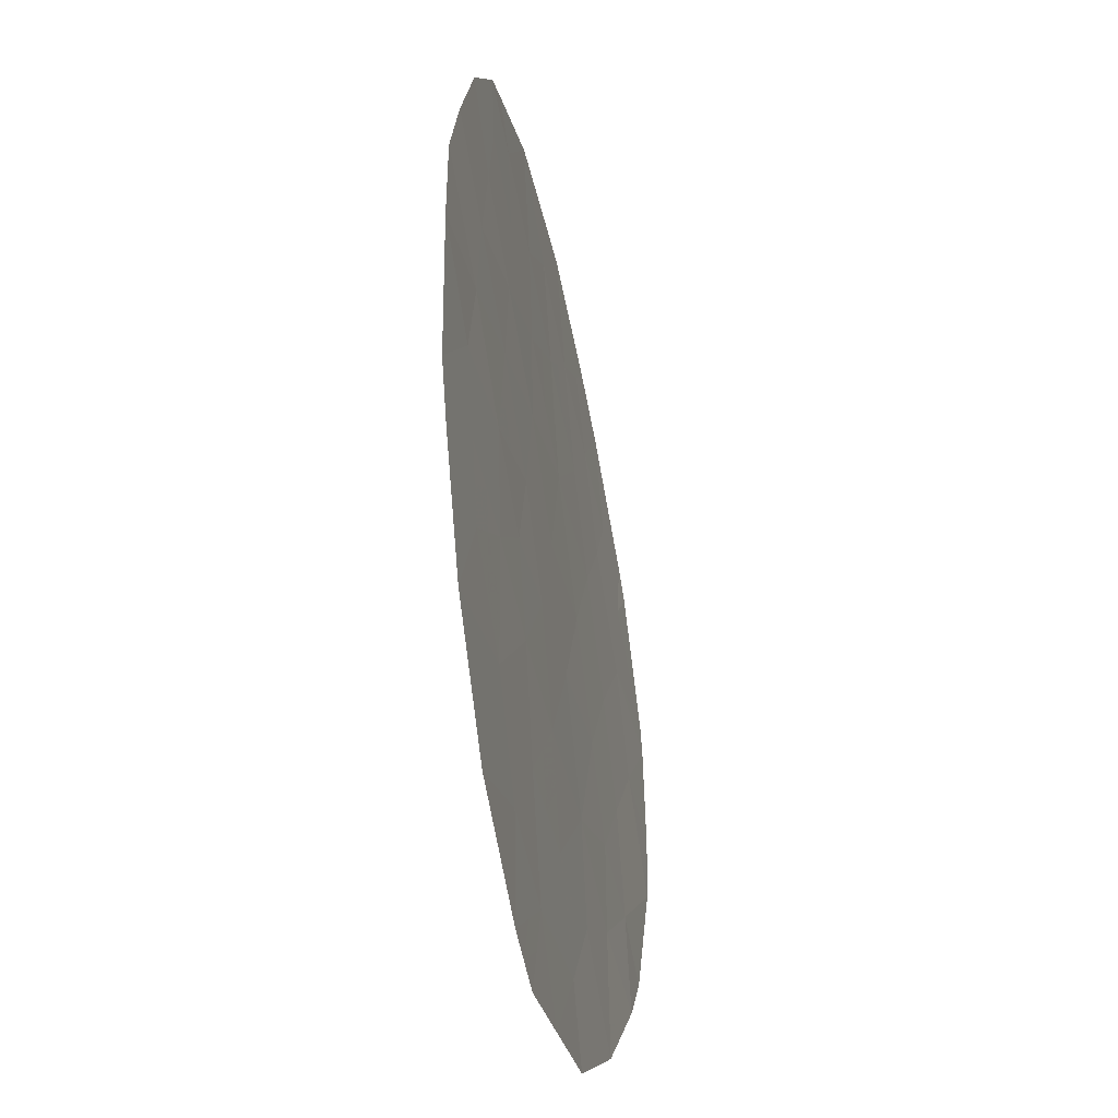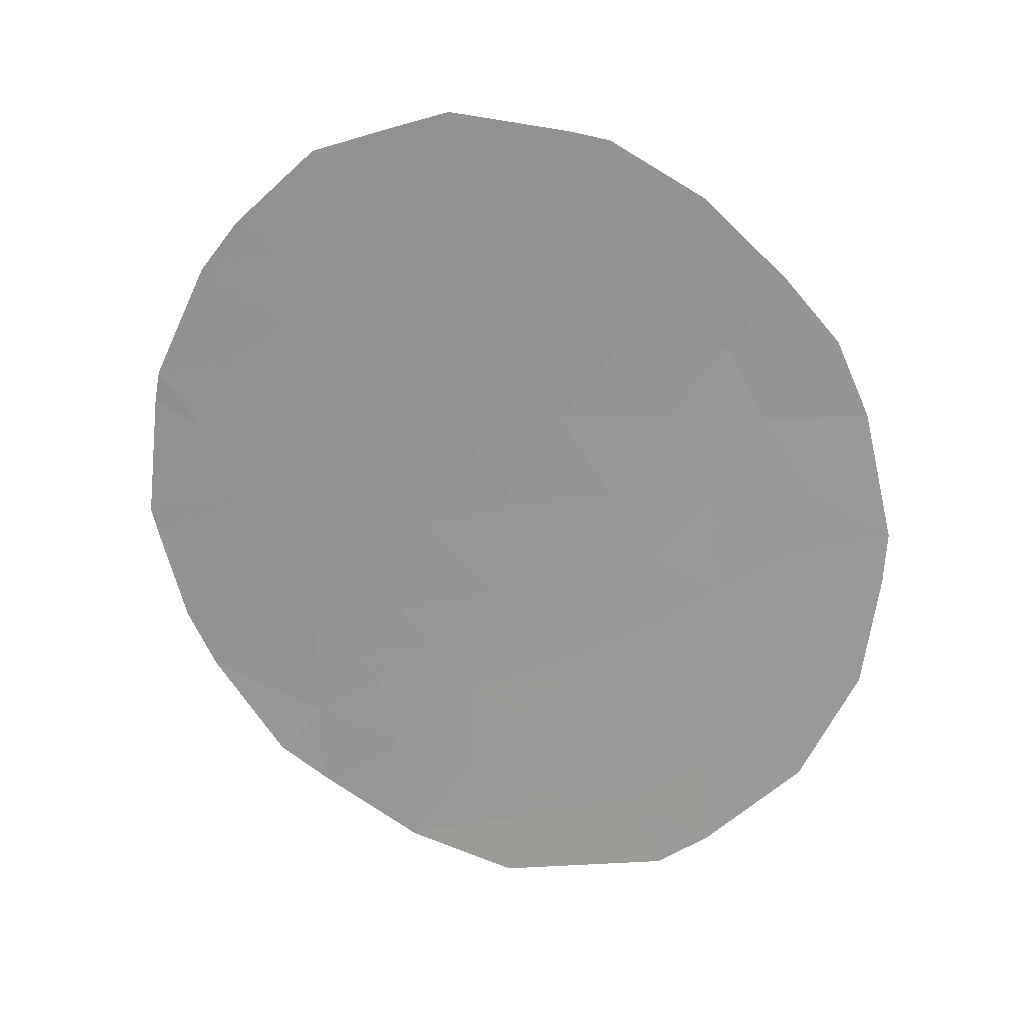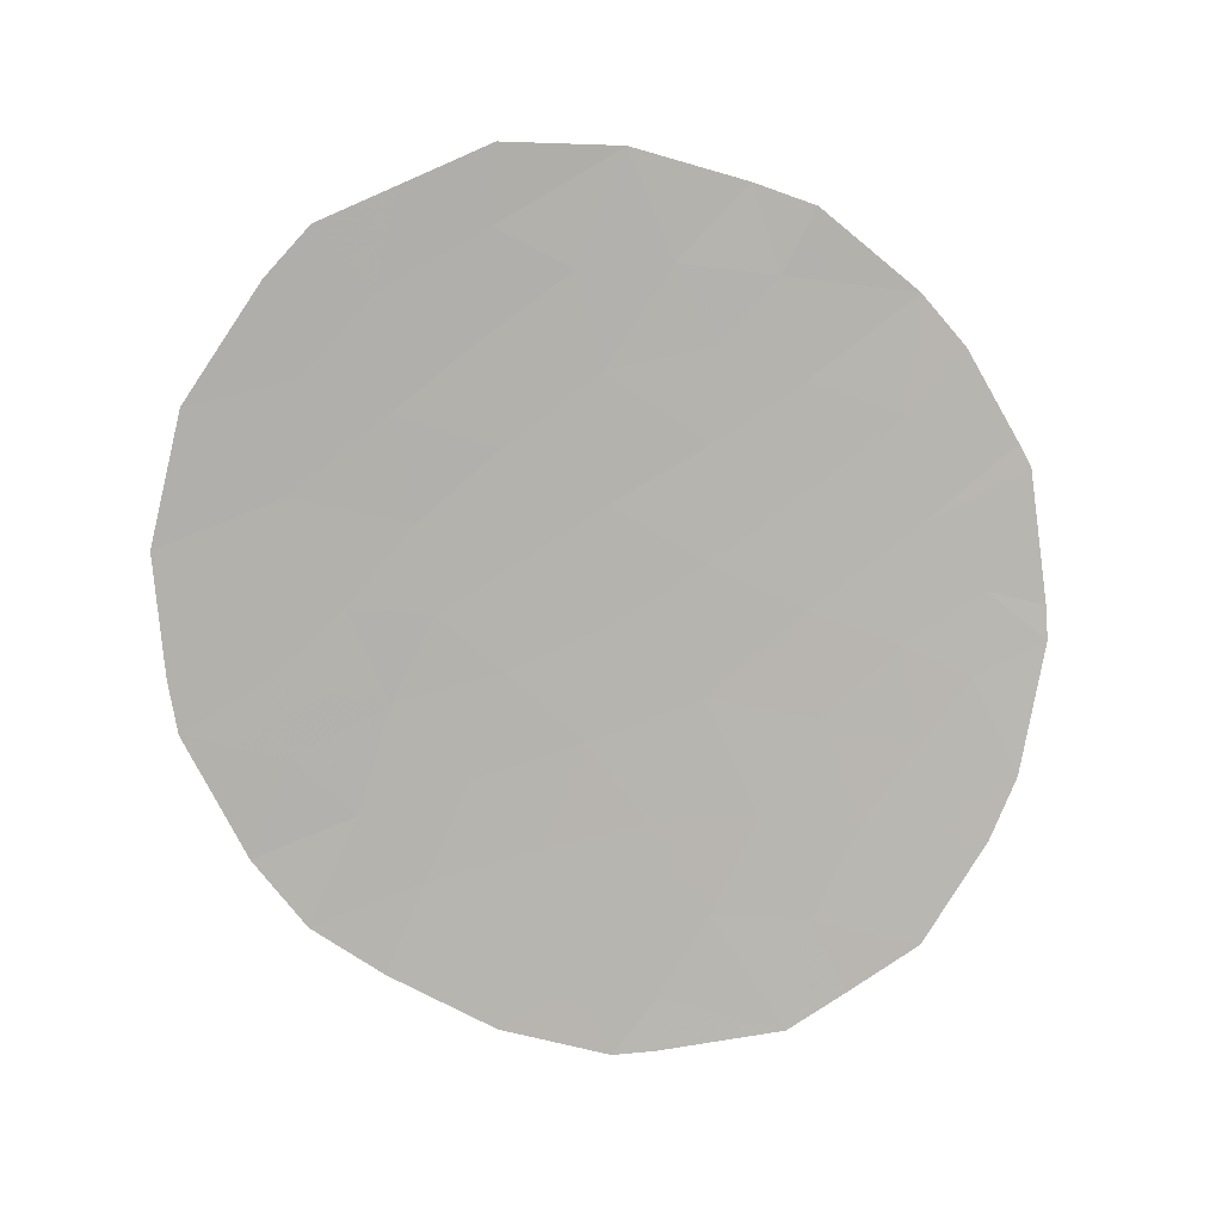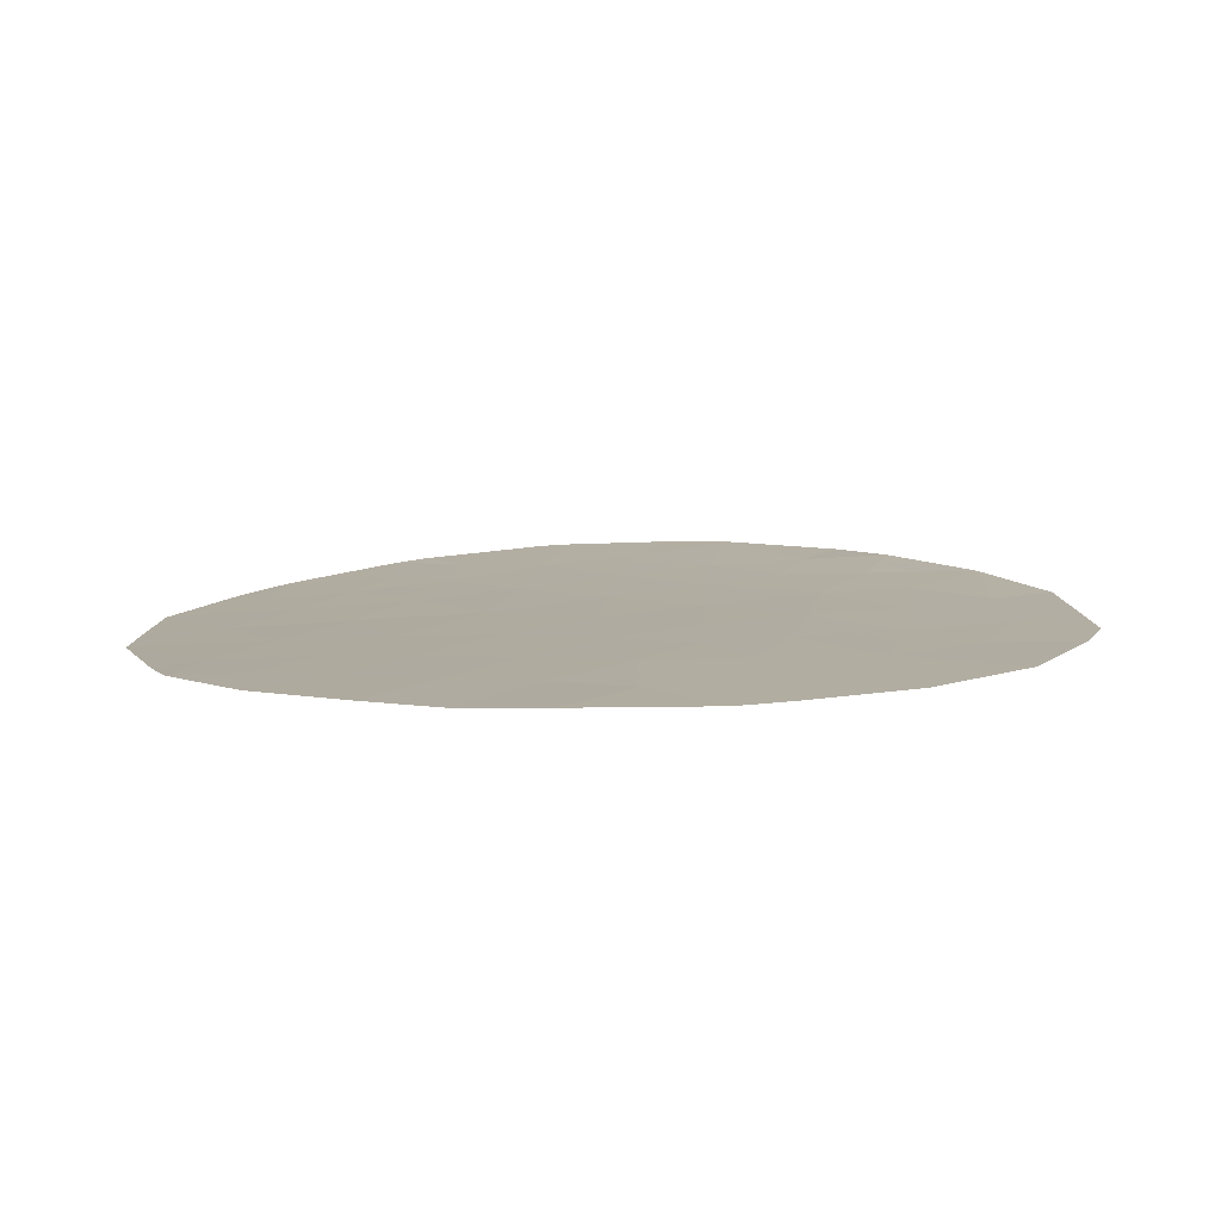
<metadata>
{"format":"obj","ext":"obj","renderer":"f3d","projection":"perspective","resolution":1024,"background":"white","views":[{"elev":3.1,"azim":90.4,"up":"+Z"},{"elev":-74.2,"azim":-24.8,"up":"+Y"},{"elev":-73.2,"azim":169.0,"up":"+Y"},{"elev":-1.1,"azim":52.3,"up":"+Y"}]}
</metadata>
<code>
v -58.89 53.85 -18.44
v -57.37 53.72 -19.39
v -61 54.5 -20.85
v -62.67 54.75 -20.71
v -61.53 54.41 -19.47
v -58.62 54.22 -21.97
v -60.74 54.76 -23.38
v -61.3 53.34 -12.21
v -60.16 53.26 -12.73
v -61.59 53.58 -13.55
v -60.71 53.8 -15.9
v -59.23 53.27 -13.56
v -57.3 53.48 -17.49
v -58.04 53.29 -15.13
v -67.48 55.67 -21.78
v -66.7 55.66 -22.39
v -64.1 55.05 -21.25
v -64.27 54.89 -19.96
v -65.08 55.51 -23.28
v -64.14 55.4 -23.43
v -68.47 55.27 -18.57
v -68.52 55.07 -17.38
v -69.47 55.31 -18.03
v -69.35 55.39 -18.5
v -68.58 54.4 -13.59
v -69.24 54.76 -15.16
v -69.46 54.95 -16.12
v -66.51 54.66 -16.51
v -67.96 54.8 -16.31
v -65.04 53.8 -12.36
v -65.18 53.69 -11.62
v -65.54 54.06 -13.61
v -66.93 53.97 -12.14
v -63.84 53.65 -12.28
v -63.04 53.86 -14.19
v -64.57 53.61 -11.47
v -64.88 54.46 -16.57
v -63.38 54.14 -15.74
v -63.38 54.38 -17.35
v -62.01 54.28 -18
v -62.8 53.62 -12.85
v -68.73 55.61 -20.32
v -68.49 55.63 -20.62
v -60.6 54.11 -18.33
v -57.77 53.34 -15.84
v -60.03 54.2 -19.73
v -59.55 54.3 -21.24
v -60.87 54.65 -22.3
v -59.63 54.47 -22.64
v -60.54 53.55 -14.33
v -59.89 53.84 -17.1
v -58.63 53.62 -16.95
v -59.09 53.57 -16.02
v -59.52 53.49 -14.99
v -65.39 55.22 -20.99
v -64.76 55.32 -22.3
v -67.44 54.97 -17.68
v -68.5 54.68 -15.23
v -66.05 54.83 -17.95
v -64.12 53.85 -13.36
v -64.45 54.12 -14.77
v -63.06 54.56 -18.96
v -64.56 54.69 -18.37
v -62.94 53.44 -11.64
v -67.67 54.16 -12.78
v -66.96 54.24 -13.71
v -67.37 54.52 -15.09
v -67.37 55.25 -19.34
v -66.85 55.41 -20.76
v -61.92 53.84 -15.02
v -62.12 54.08 -16.54
v -61.06 54.02 -17.17
v -63.33 55.07 -22.24
v -62.06 54.82 -21.94
v -62.42 55.11 -23.61
v -58.8 54.02 -20
v -58.13 54.04 -21.18
v -65.95 54.34 -15.04
v -65.75 55.05 -19.56
v -61.84 54.62 -20.78
v -61.26 54.45 -20.16
v -62.1 54.58 -20.09
v -61.47 54.74 -22.12
v -60.94 54.58 -21.57
v -61.53 54.66 -21.39
v -60.21 54.48 -21.77
v -60.25 54.56 -22.47
v -59.59 54.38 -21.94
v -60.73 53.3 -12.47
v -61.44 53.46 -12.88
v -60.87 53.42 -13.14
v -61.75 53.71 -14.29
v -61.23 53.69 -14.68
v -61.06 53.56 -13.94
v -59.26 53.73 -17.03
v -58.86 53.59 -16.48
v -59.49 53.7 -16.56
v -60.11 53.65 -15.44
v -60.03 53.52 -14.66
v -60.62 53.67 -15.11
v -66.75 54.9 -17.81
v -67.41 55.11 -18.51
v -66.71 55.04 -18.64
v -68.97 55.29 -18.3
v -69.41 55.35 -18.27
v -68.91 55.33 -18.54
v -69.46 55.13 -17.07
v -68.99 55.19 -17.71
v -68.99 55.01 -16.75
v -68.71 54.88 -16.21
v -68.24 54.94 -16.85
v -67.98 55.02 -17.53
v -67.7 54.89 -17
v -66.06 53.83 -11.88
v -65.99 53.88 -12.25
v -65.11 53.75 -11.99
v -64.44 53.73 -12.32
v -64.21 53.63 -11.88
v -64.81 53.71 -11.92
v -64.88 53.65 -11.55
v -64.13 54.42 -16.96
v -63.38 54.26 -16.55
v -64.13 54.3 -16.16
v -64.19 54.97 -20.61
v -63.39 54.9 -20.98
v -63.47 54.82 -20.33
v -65.9 54.94 -18.76
v -65.15 54.87 -18.97
v -65.3 54.76 -18.16
v -63.91 54.13 -15.26
v -63.21 54 -14.97
v -63.74 53.99 -14.48
v -65.7 54.56 -16.54
v -65.42 54.4 -15.81
v -66.23 54.5 -15.77
v -67.77 54.32 -13.65
v -67.32 54.2 -13.25
v -68.13 54.28 -13.18
v -65.29 53.93 -12.99
v -64.83 53.96 -13.48
v -64.58 53.83 -12.86
v -65.2 54.23 -14.91
v -65 54.09 -14.19
v -65.75 54.2 -14.33
v -67.66 54.66 -15.7
v -67.94 54.6 -15.16
v -68.23 54.74 -15.77
v -66.45 54.29 -14.38
v -67.16 54.38 -14.4
v -66.66 54.43 -15.06
v -68.49 55.17 -17.98
v -69.04 55.5 -19.41
v -68.6 55.44 -19.45
v -66.3 55.23 -20.16
v -66.12 55.32 -20.88
v -65.57 55.13 -20.28
v -68.61 55.62 -20.47
v -67.93 55.44 -19.98
v -68.05 55.43 -19.83
v -64.41 54.79 -19.16
v -65.01 54.97 -19.76
v -61.54 54.15 -17.59
v -61.59 54.05 -16.86
v -62.06 54.18 -17.27
v -61.3 54.19 -18.16
v -61.77 54.34 -18.73
v -61.06 54.26 -18.9
v -58.09 53.67 -17.96
v -58.13 53.79 -18.92
v -57.34 53.6 -18.44
v -59.9 53.68 -15.96
v -59.3 53.53 -15.5
v -62.12 53.39 -11.92
v -62.87 53.53 -12.25
v -62.05 53.48 -12.53
v -62.19 53.6 -13.2
v -62.92 53.74 -13.52
v -62.31 53.72 -13.87
v -63.67 54.72 -19.46
v -62.87 54.65 -19.83
v -62.29 54.48 -19.21
v -62.53 54.42 -18.48
v -64.45 55.36 -22.87
v -63.74 55.23 -22.83
v -64.05 55.2 -22.27
v -62.7 54.94 -22.09
v -62.87 55.09 -22.92
v -62.24 54.96 -22.78
v -59.46 54.02 -19.08
v -59.75 53.98 -18.38
v -60.32 54.15 -19.03
v -60.52 54.35 -20.29
v -60.78 54.3 -19.6
v -58.46 54.03 -20.59
v -59.17 54.16 -20.62
v -58.84 54.17 -21.21
v -62.37 54.78 -21.32
v -61.64 54.88 -22.96
v -61.58 54.93 -23.5
v -60.81 54.71 -22.84
v -59.08 54.26 -21.6
v -59.12 54.34 -22.3
v -60.28 54.4 -21.04
v -60.18 54.61 -23.01
v -60.35 53.41 -13.53
v -61.31 53.82 -15.46
v -59.89 53.41 -13.94
v -59.69 53.27 -13.14
v -59.39 53.85 -17.77
v -58.76 53.74 -17.7
v -58.2 53.48 -16.39
v -58.43 53.45 -15.93
v -57.96 53.55 -17.22
v -57.53 53.41 -16.66
v -58.56 53.43 -15.57
v -58.78 53.39 -15.06
v -59.38 53.38 -14.27
v -58.64 53.28 -14.34
v -66.78 55.54 -21.58
v -67.16 55.54 -21.27
v -67.09 55.67 -22.08
v -64.92 55.42 -22.79
v -65.73 55.49 -22.35
v -65.89 55.59 -22.83
v -64.83 55.05 -20.47
v -64.61 55.45 -23.35
v -66.56 55.15 -19.45
v -67.96 55.12 -18.13
v -67.92 55.26 -18.96
v -68.87 54.72 -15.2
v -68.54 54.54 -14.41
v -68.91 54.58 -14.37
v -69.35 54.86 -15.64
v -68.98 54.82 -15.67
v -66.28 54.74 -17.23
v -66.98 54.81 -17.09
v -67.23 54.73 -16.41
v -66.24 54.01 -12.87
v -63.98 53.75 -12.82
v -64.29 53.99 -14.07
v -63.58 53.86 -13.78
v -64.67 54.29 -15.67
v -62.75 54.23 -16.95
v -62.75 54.11 -16.14
v -62.02 53.96 -15.78
v -61.41 53.94 -16.22
v -63.22 54.47 -18.16
v -62.69 54.33 -17.68
v -65.47 54.64 -17.26
v -64.72 54.57 -17.47
v -63.97 54.53 -17.86
v -63.46 53.74 -13.1
v -63.32 53.63 -12.56
v -63.39 53.55 -11.96
v -63.76 53.53 -11.56
v -66.94 54.1 -12.92
v -67.3 54.06 -12.46
v -66.25 54.15 -13.66
v -66.94 54.59 -15.8
v -67.97 54.46 -14.34
v -66.05 55.44 -21.69
v -67.67 55.52 -20.69
v -67.98 55.65 -21.2
v -67.11 55.33 -20.05
v -63.81 54.63 -18.66
v -62.65 53.99 -15.38
v -60.83 54.07 -17.75
v -60.24 53.97 -17.72
v -60.48 53.93 -17.14
v -60.3 53.82 -16.5
v -60.88 53.91 -16.54
v -57.9 53.31 -15.48
v -62.48 53.85 -14.61
v -64.43 55.19 -21.78
v -63.72 55.06 -21.74
v -63.28 55.25 -23.52
v -63 54.91 -21.47
v -59.41 54.11 -19.86
v -59.79 54.25 -20.49
v -58.84 53.94 -19.22
v -58.37 54.13 -21.57
v -57.75 53.88 -20.29
v -58.09 53.87 -19.7
v -65.08 55.27 -21.65
v -64.75 55.14 -21.12
f 4 80 82
f 80 3 81
f 80 81 82
f 82 81 5
f 74 83 85
f 83 48 84
f 83 84 85
f 85 84 3
f 47 86 88
f 86 48 87
f 86 87 88
f 88 87 49
f 9 89 91
f 89 8 90
f 89 90 91
f 91 90 10
f 10 92 94
f 92 70 93
f 92 93 94
f 94 93 50
f 51 95 97
f 95 52 96
f 95 96 97
f 97 96 53
f 11 98 100
f 98 54 99
f 98 99 100
f 100 99 50
f 59 101 103
f 101 57 102
f 101 102 103
f 103 102 68
f 21 104 106
f 104 23 105
f 104 105 106
f 106 105 24
f 27 107 109
f 107 23 108
f 107 108 109
f 109 108 22
f 29 110 111
f 110 27 109
f 110 109 111
f 111 109 22
f 29 111 113
f 111 22 112
f 111 112 113
f 113 112 57
f 31 114 116
f 114 33 115
f 114 115 116
f 116 115 30
f 30 117 119
f 117 34 118
f 117 118 119
f 119 118 36
f 30 119 116
f 119 36 120
f 119 120 116
f 116 120 31
f 37 121 123
f 121 39 122
f 121 122 123
f 123 122 38
f 18 124 126
f 124 17 125
f 124 125 126
f 126 125 4
f 59 127 129
f 127 79 128
f 127 128 129
f 129 128 63
f 61 130 132
f 130 38 131
f 130 131 132
f 132 131 35
f 28 133 135
f 133 37 134
f 133 134 135
f 135 134 78
f 25 136 138
f 136 66 137
f 136 137 138
f 138 137 65
f 30 139 141
f 139 32 140
f 139 140 141
f 141 140 60
f 78 142 144
f 142 61 143
f 142 143 144
f 144 143 32
f 29 145 147
f 145 67 146
f 145 146 147
f 147 146 58
f 78 148 150
f 148 66 149
f 148 149 150
f 150 149 67
f 23 104 108
f 104 21 151
f 104 151 108
f 108 151 22
f 21 106 153
f 106 24 152
f 106 152 153
f 153 152 42
f 79 154 156
f 154 69 155
f 154 155 156
f 156 155 55
f 42 157 159
f 157 43 158
f 157 158 159
f 159 158 68
f 18 160 161
f 160 63 128
f 160 128 161
f 161 128 79
f 40 162 164
f 162 72 163
f 162 163 164
f 164 163 71
f 44 165 167
f 165 40 166
f 165 166 167
f 167 166 5
f 13 168 170
f 168 1 169
f 168 169 170
f 170 169 2
f 54 98 172
f 98 11 171
f 98 171 172
f 172 171 53
f 8 173 175
f 173 64 174
f 173 174 175
f 175 174 41
f 10 90 176
f 90 8 175
f 90 175 176
f 176 175 41
f 41 177 176
f 177 35 178
f 177 178 176
f 176 178 10
f 62 179 180
f 179 18 126
f 179 126 180
f 180 126 4
f 62 180 181
f 180 4 82
f 180 82 181
f 181 82 5
f 5 166 181
f 166 40 182
f 166 182 181
f 181 182 62
f 56 183 185
f 183 20 184
f 183 184 185
f 185 184 73
f 74 186 188
f 186 73 187
f 186 187 188
f 188 187 75
f 46 189 191
f 189 1 190
f 189 190 191
f 191 190 44
f 3 192 81
f 192 46 193
f 192 193 81
f 81 193 5
f 46 191 193
f 191 44 167
f 191 167 193
f 193 167 5
f 77 194 196
f 194 76 195
f 194 195 196
f 196 195 47
f 4 197 80
f 197 74 85
f 197 85 80
f 80 85 3
f 48 198 200
f 198 75 199
f 198 199 200
f 200 199 7
f 6 201 202
f 201 47 88
f 201 88 202
f 202 88 49
f 47 203 86
f 203 3 84
f 203 84 86
f 86 84 48
f 49 87 204
f 87 48 200
f 87 200 204
f 204 200 7
f 10 94 91
f 94 50 205
f 94 205 91
f 91 205 9
f 70 206 93
f 206 11 100
f 206 100 93
f 93 100 50
f 50 207 205
f 207 12 208
f 207 208 205
f 205 208 9
f 51 209 95
f 209 1 210
f 209 210 95
f 95 210 52
f 53 96 212
f 96 52 211
f 96 211 212
f 212 211 45
f 52 213 211
f 213 13 214
f 213 214 211
f 211 214 45
f 13 213 168
f 213 52 210
f 213 210 168
f 168 210 1
f 54 172 216
f 172 53 215
f 172 215 216
f 216 215 14
f 54 217 99
f 217 12 207
f 217 207 99
f 99 207 50
f 12 217 218
f 217 54 216
f 217 216 218
f 218 216 14
f 16 219 221
f 219 69 220
f 219 220 221
f 221 220 15
f 19 222 224
f 222 56 223
f 222 223 224
f 224 223 16
f 55 225 156
f 225 18 161
f 225 161 156
f 156 161 79
f 56 222 183
f 222 19 226
f 222 226 183
f 183 226 20
f 59 103 127
f 103 68 227
f 103 227 127
f 127 227 79
f 57 112 228
f 112 22 151
f 112 151 228
f 228 151 21
f 21 229 228
f 229 68 102
f 229 102 228
f 228 102 57
f 26 230 232
f 230 58 231
f 230 231 232
f 232 231 25
f 58 230 234
f 230 26 233
f 230 233 234
f 234 233 27
f 57 101 236
f 101 59 235
f 101 235 236
f 236 235 28
f 29 113 237
f 113 57 236
f 113 236 237
f 237 236 28
f 30 115 139
f 115 33 238
f 115 238 139
f 139 238 32
f 34 117 239
f 117 30 141
f 117 141 239
f 239 141 60
f 60 240 241
f 240 61 132
f 240 132 241
f 241 132 35
f 61 242 130
f 242 37 123
f 242 123 130
f 130 123 38
f 39 243 122
f 243 71 244
f 243 244 122
f 122 244 38
f 11 206 246
f 206 70 245
f 206 245 246
f 246 245 71
f 39 247 248
f 247 62 182
f 247 182 248
f 248 182 40
f 37 133 249
f 133 28 235
f 133 235 249
f 249 235 59
f 37 250 121
f 250 63 251
f 250 251 121
f 121 251 39
f 63 250 129
f 250 37 249
f 250 249 129
f 129 249 59
f 41 252 177
f 252 60 241
f 252 241 177
f 177 241 35
f 60 252 239
f 252 41 253
f 252 253 239
f 239 253 34
f 34 253 254
f 253 41 174
f 253 174 254
f 254 174 64
f 64 255 254
f 255 36 118
f 255 118 254
f 254 118 34
f 66 256 137
f 256 33 257
f 256 257 137
f 137 257 65
f 33 256 238
f 256 66 258
f 256 258 238
f 238 258 32
f 60 140 240
f 140 32 143
f 140 143 240
f 240 143 61
f 32 258 144
f 258 66 148
f 258 148 144
f 144 148 78
f 27 110 234
f 110 29 147
f 110 147 234
f 234 147 58
f 29 237 145
f 237 28 259
f 237 259 145
f 145 259 67
f 58 146 231
f 146 67 260
f 146 260 231
f 231 260 25
f 67 149 260
f 149 66 136
f 149 136 260
f 260 136 25
f 78 150 135
f 150 67 259
f 150 259 135
f 135 259 28
f 42 159 153
f 159 68 229
f 159 229 153
f 153 229 21
f 16 261 219
f 261 55 155
f 261 155 219
f 219 155 69
f 15 220 263
f 220 69 262
f 220 262 263
f 263 262 43
f 69 264 262
f 264 68 158
f 264 158 262
f 262 158 43
f 63 160 265
f 160 18 179
f 160 179 265
f 265 179 62
f 62 247 265
f 247 39 251
f 247 251 265
f 265 251 63
f 38 244 266
f 244 71 245
f 244 245 266
f 266 245 70
f 39 248 243
f 248 40 164
f 248 164 243
f 243 164 71
f 44 267 165
f 267 72 162
f 267 162 165
f 165 162 40
f 72 267 269
f 267 44 268
f 267 268 269
f 269 268 51
f 51 270 269
f 270 11 271
f 270 271 269
f 269 271 72
f 71 163 246
f 163 72 271
f 163 271 246
f 246 271 11
f 53 212 215
f 212 45 272
f 212 272 215
f 215 272 14
f 11 270 171
f 270 51 97
f 270 97 171
f 171 97 53
f 35 273 178
f 273 70 92
f 273 92 178
f 178 92 10
f 17 274 275
f 274 56 185
f 274 185 275
f 275 185 73
f 73 184 187
f 184 20 276
f 184 276 187
f 187 276 75
f 17 275 125
f 275 73 277
f 275 277 125
f 125 277 4
f 74 197 186
f 197 4 277
f 197 277 186
f 186 277 73
f 1 209 190
f 209 51 268
f 209 268 190
f 190 268 44
f 76 278 195
f 278 46 279
f 278 279 195
f 195 279 47
f 46 278 189
f 278 76 280
f 278 280 189
f 189 280 1
f 77 196 281
f 196 47 201
f 196 201 281
f 281 201 6
f 46 192 279
f 192 3 203
f 192 203 279
f 279 203 47
f 77 282 194
f 282 2 283
f 282 283 194
f 194 283 76
f 1 280 169
f 280 76 283
f 280 283 169
f 169 283 2
f 78 134 142
f 134 37 242
f 134 242 142
f 142 242 61
f 56 284 223
f 284 55 261
f 284 261 223
f 223 261 16
f 79 227 154
f 227 68 264
f 227 264 154
f 154 264 69
f 70 273 266
f 273 35 131
f 273 131 266
f 266 131 38
f 74 188 83
f 188 75 198
f 188 198 83
f 83 198 48
f 17 124 285
f 124 18 225
f 124 225 285
f 285 225 55
f 17 285 274
f 285 55 284
f 285 284 274
f 274 284 56

</code>
